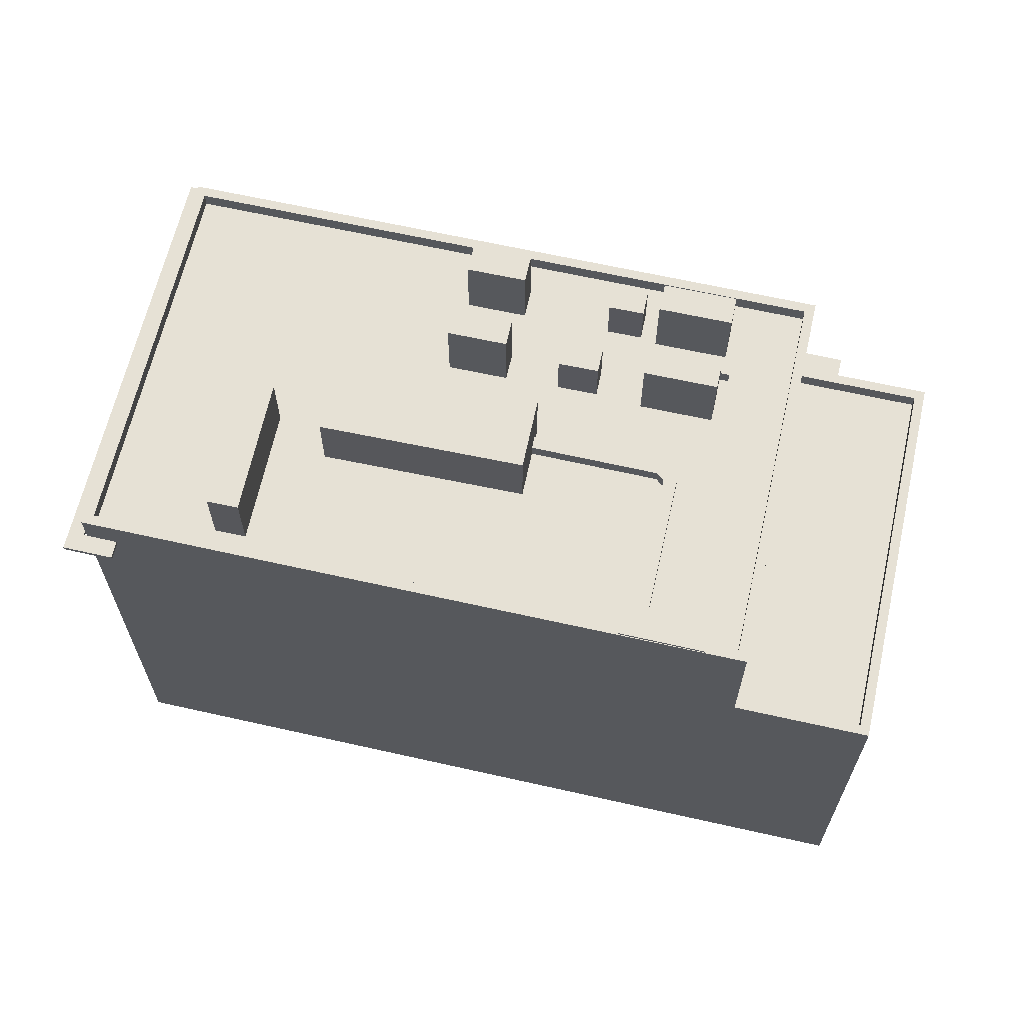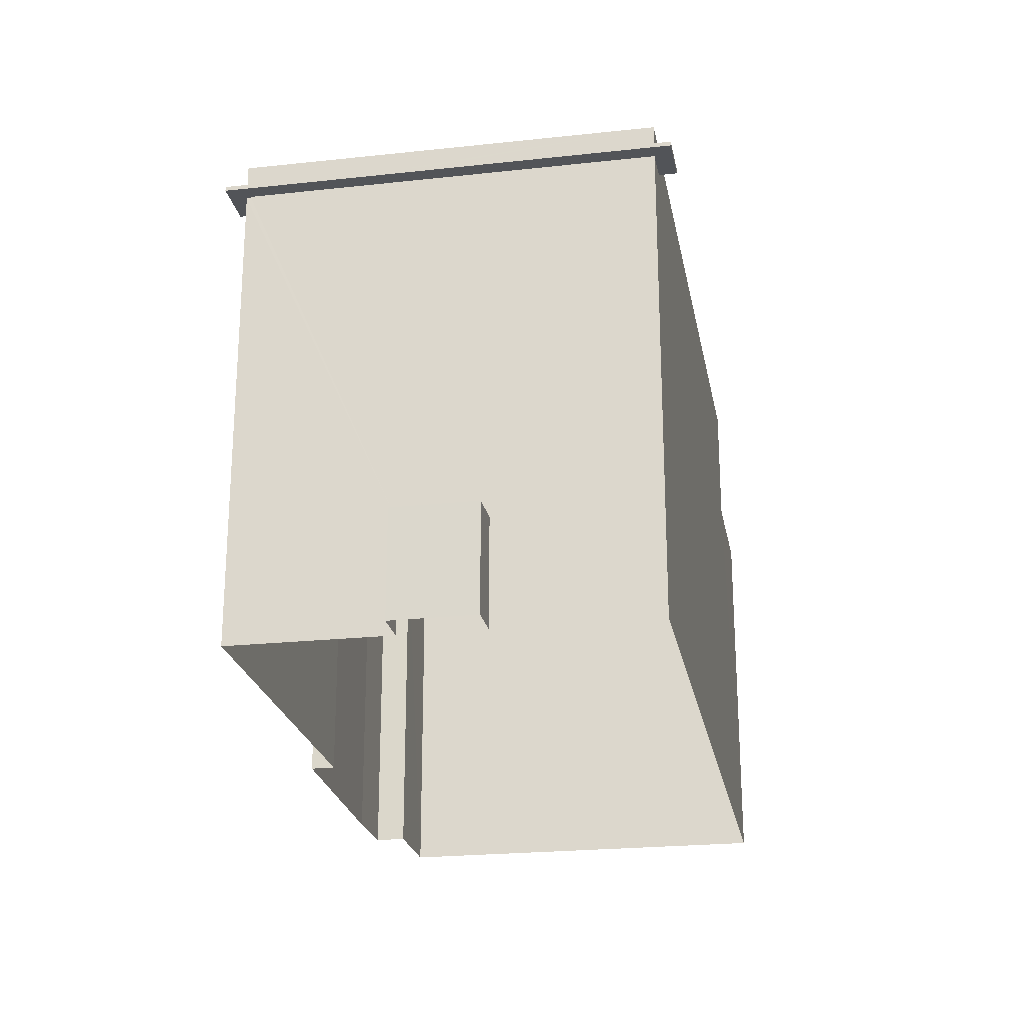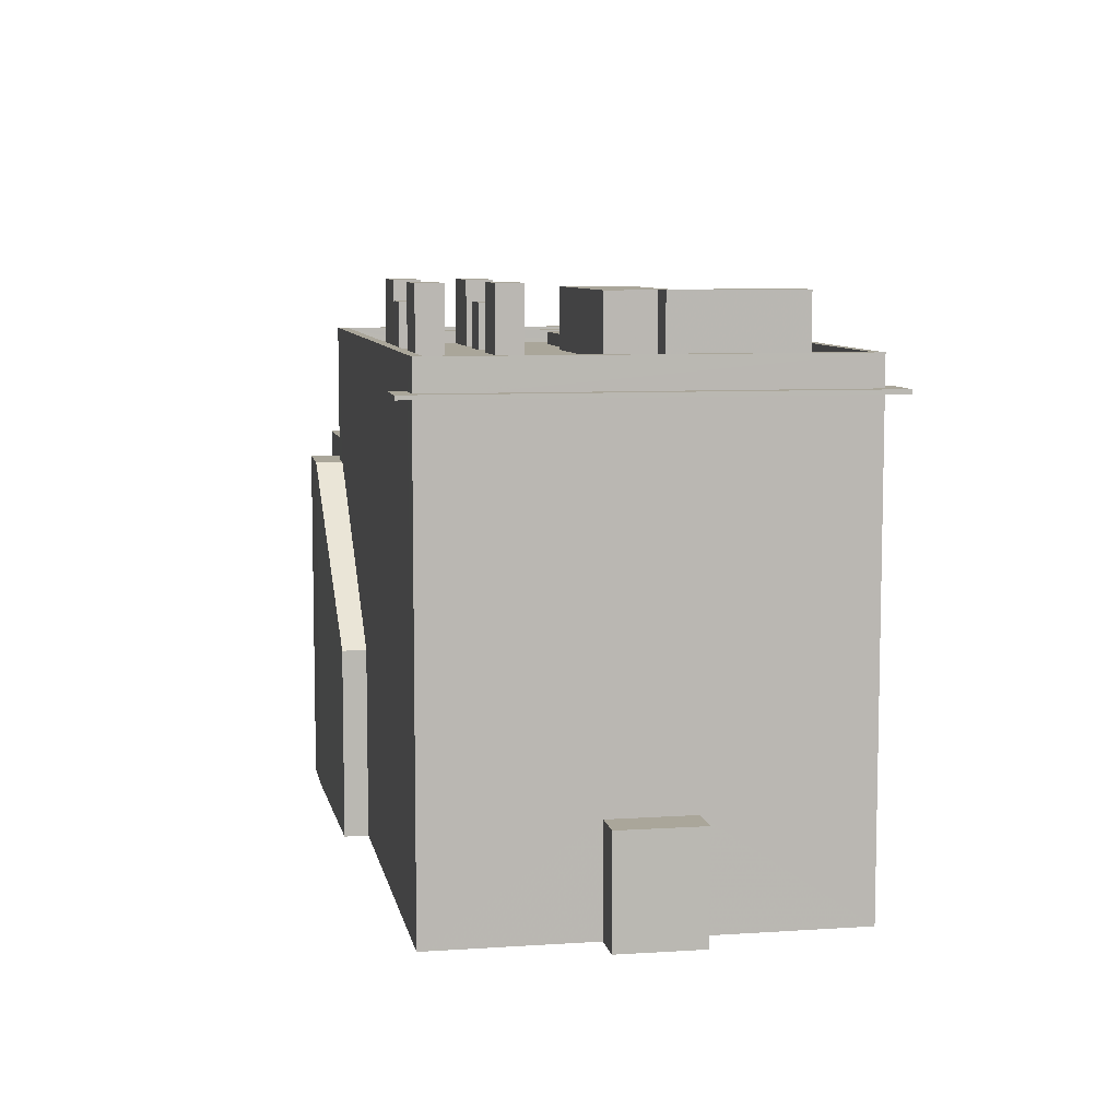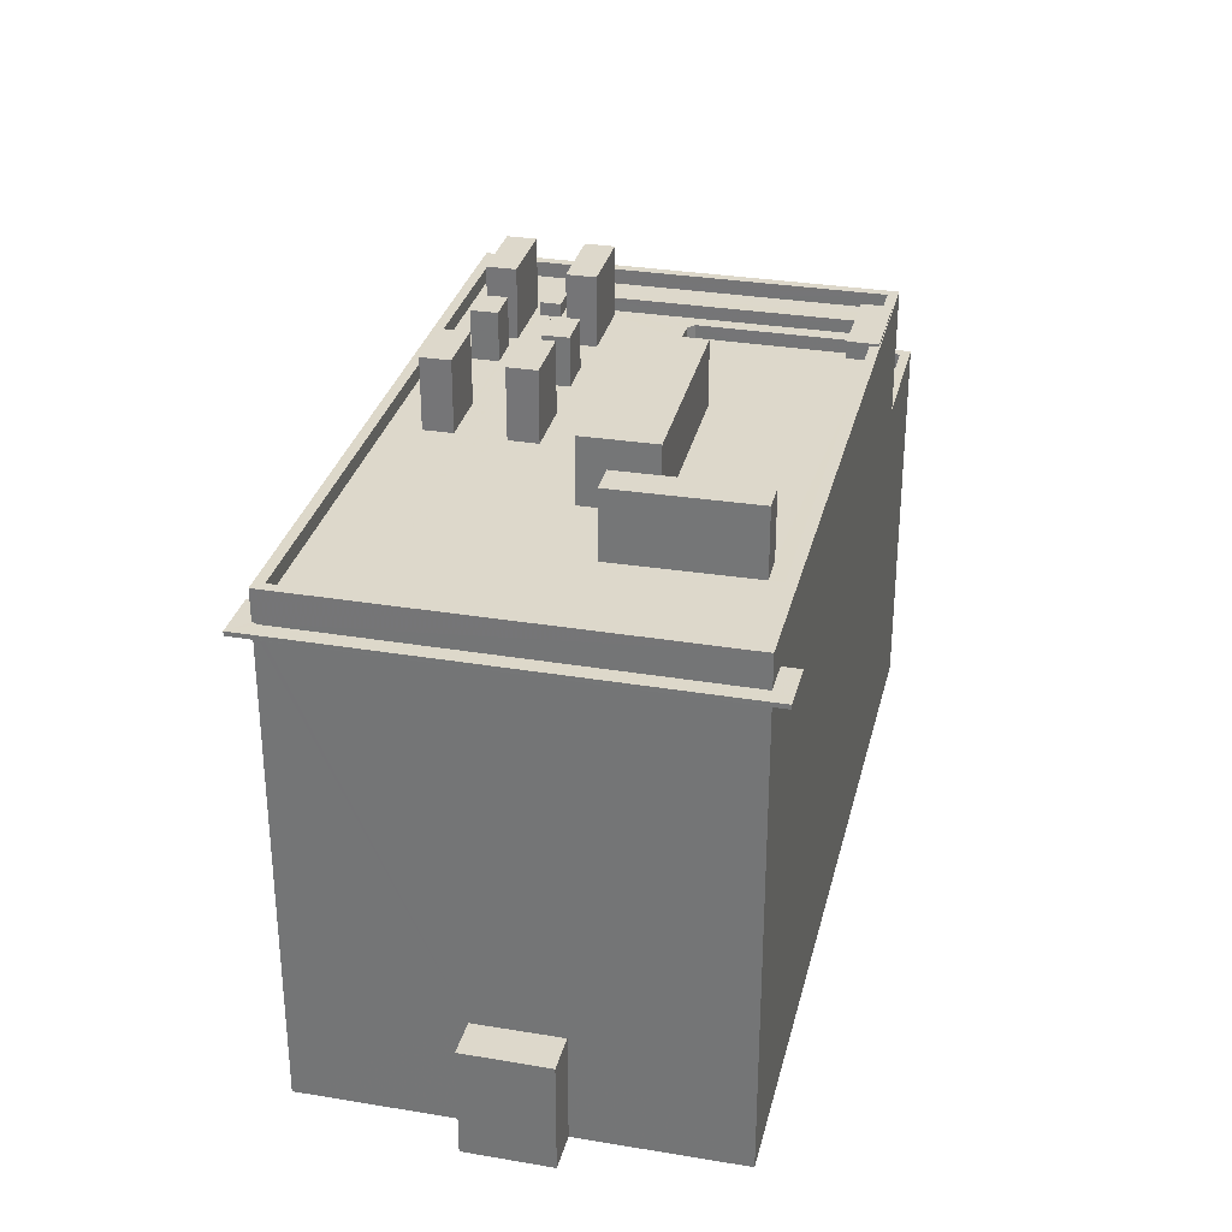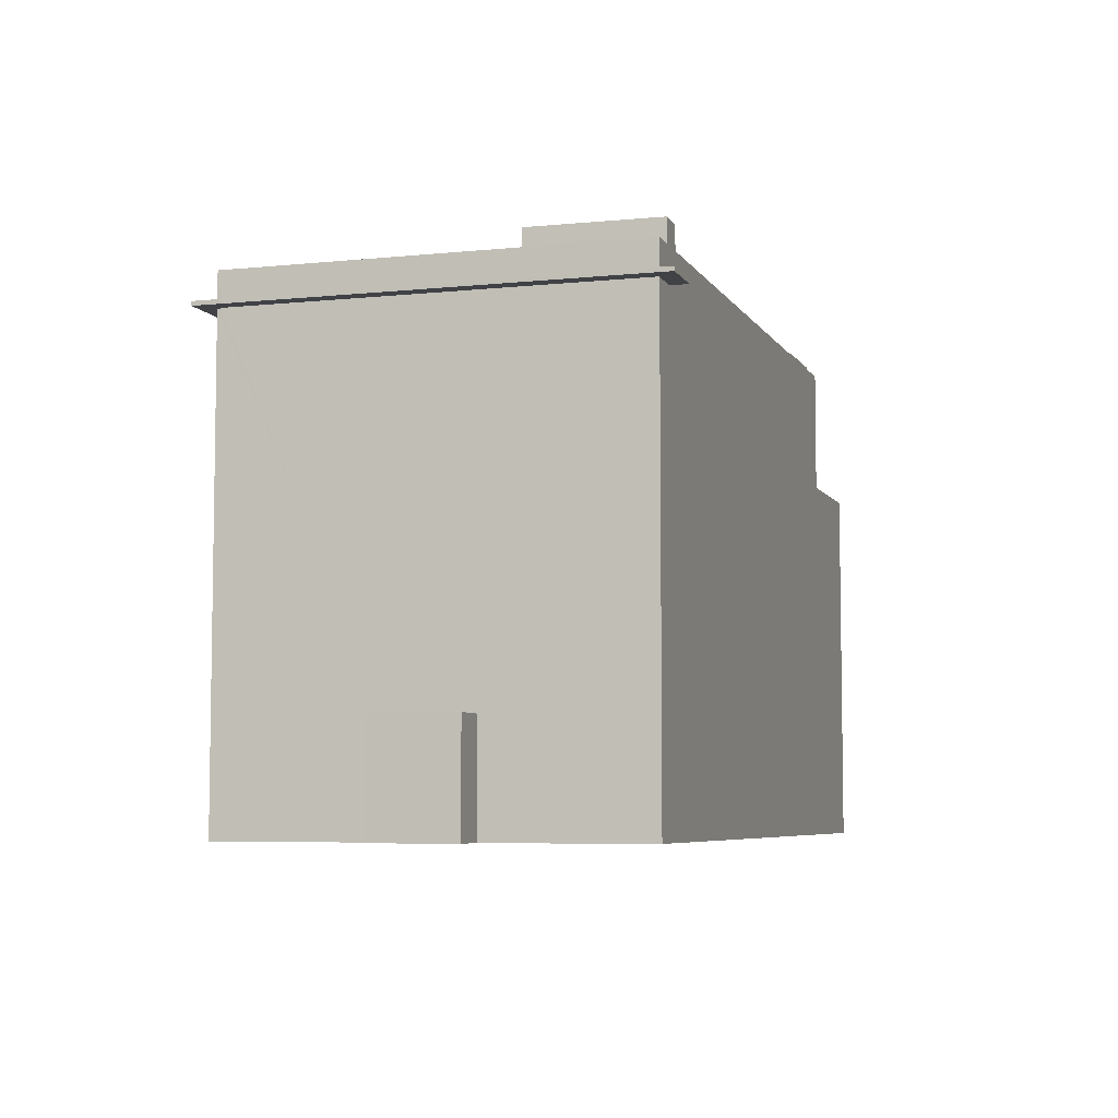
<metadata>
{"format":"obj","ext":"obj","renderer":"f3d","projection":"perspective","resolution":1024,"background":"white","views":[{"elev":64.4,"azim":-0.1,"up":"+Z"},{"elev":-23.1,"azim":-92.5,"up":"+Z"},{"elev":7.8,"azim":-113.5,"up":"+Z"},{"elev":31.1,"azim":-89.6,"up":"+Z"},{"elev":-6.1,"azim":-85.4,"up":"+Z"}]}
</metadata>
<code>
v 1.264e+04 -1.526e+04 19.6
v 1.264e+04 -1.526e+04 19.6
v 1.265e+04 -1.526e+04 19.6
v 1.265e+04 -1.526e+04 19.6
v 1.265e+04 -1.526e+04 19.6
v 1.263e+04 -1.526e+04 19.6
v 1.263e+04 -1.526e+04 19.6
v 1.263e+04 -1.527e+04 19.6
v 1.263e+04 -1.526e+04 19.6
v 1.265e+04 -1.528e+04 19.6
v 1.265e+04 -1.526e+04 19.6
v 1.263e+04 -1.527e+04 19.6
v 1.263e+04 -1.527e+04 19.6
v 1.263e+04 -1.527e+04 33.94
v 1.263e+04 -1.527e+04 33.94
v 1.263e+04 -1.527e+04 33.94
v 1.263e+04 -1.527e+04 33.94
v 1.263e+04 -1.526e+04 33.94
v 1.263e+04 -1.526e+04 33.94
v 1.263e+04 -1.526e+04 33.94
v 1.263e+04 -1.526e+04 33.94
v 1.263e+04 -1.526e+04 33.94
v 1.263e+04 -1.526e+04 33.94
v 1.265e+04 -1.526e+04 30.57
v 1.265e+04 -1.526e+04 30.57
v 1.265e+04 -1.526e+04 30.57
v 1.265e+04 -1.526e+04 30.57
v 1.265e+04 -1.526e+04 30.57
v 1.265e+04 -1.526e+04 30.57
v 1.265e+04 -1.526e+04 30.57
v 1.264e+04 -1.526e+04 25.44
v 1.264e+04 -1.526e+04 25.44
v 1.265e+04 -1.526e+04 30.57
v 1.265e+04 -1.526e+04 31.2
v 1.265e+04 -1.526e+04 31.2
v 1.265e+04 -1.527e+04 31.2
v 1.265e+04 -1.528e+04 31.2
v 1.265e+04 -1.528e+04 31.2
v 1.265e+04 -1.528e+04 31.2
v 1.265e+04 -1.528e+04 31.2
v 1.265e+04 -1.526e+04 31.2
v 1.265e+04 -1.528e+04 30.75
v 1.265e+04 -1.528e+04 30.75
v 1.265e+04 -1.527e+04 30.75
v 1.265e+04 -1.526e+04 30.75
v 1.265e+04 -1.528e+04 35
v 1.265e+04 -1.528e+04 35
v 1.265e+04 -1.528e+04 35
v 1.264e+04 -1.528e+04 35
v 1.263e+04 -1.527e+04 35
v 1.263e+04 -1.527e+04 35
v 1.265e+04 -1.528e+04 35
v 1.264e+04 -1.527e+04 35
v 1.264e+04 -1.527e+04 34.55
v 1.264e+04 -1.527e+04 34.55
v 1.264e+04 -1.527e+04 34.55
v 1.264e+04 -1.527e+04 34.55
v 1.265e+04 -1.527e+04 34.55
v 1.263e+04 -1.527e+04 34.55
v 1.263e+04 -1.527e+04 34.55
v 1.263e+04 -1.527e+04 34.55
v 1.263e+04 -1.526e+04 34.55
v 1.263e+04 -1.527e+04 34.55
v 1.265e+04 -1.527e+04 34.55
v 1.265e+04 -1.527e+04 34.55
v 1.265e+04 -1.527e+04 34.55
v 1.265e+04 -1.527e+04 34.55
v 1.264e+04 -1.527e+04 34.55
v 1.264e+04 -1.527e+04 34.55
v 1.264e+04 -1.527e+04 34.55
v 1.264e+04 -1.527e+04 34.55
v 1.264e+04 -1.527e+04 34.55
v 1.265e+04 -1.527e+04 34.55
v 1.265e+04 -1.527e+04 34.55
v 1.264e+04 -1.527e+04 34.55
v 1.265e+04 -1.527e+04 34.55
v 1.264e+04 -1.527e+04 34.55
v 1.265e+04 -1.527e+04 34.55
v 1.265e+04 -1.527e+04 34.55
v 1.265e+04 -1.527e+04 34.55
v 1.265e+04 -1.527e+04 34.55
v 1.263e+04 -1.526e+04 34.55
v 1.263e+04 -1.526e+04 34.55
v 1.264e+04 -1.527e+04 34.55
v 1.265e+04 -1.527e+04 34.55
v 1.265e+04 -1.527e+04 34.55
v 1.265e+04 -1.527e+04 34.55
v 1.265e+04 -1.527e+04 34.55
v 1.265e+04 -1.527e+04 34.55
v 1.264e+04 -1.527e+04 34.55
v 1.264e+04 -1.527e+04 34.55
v 1.265e+04 -1.527e+04 34.55
v 1.264e+04 -1.527e+04 34.55
v 1.264e+04 -1.527e+04 34.55
v 1.265e+04 -1.527e+04 34.55
v 1.265e+04 -1.527e+04 34.55
v 1.264e+04 -1.527e+04 34.55
v 1.264e+04 -1.527e+04 34.55
v 1.264e+04 -1.527e+04 34.55
v 1.264e+04 -1.527e+04 34.55
v 1.263e+04 -1.527e+04 34.55
v 1.263e+04 -1.527e+04 34.55
v 1.263e+04 -1.527e+04 34.55
v 1.265e+04 -1.526e+04 34.55
v 1.265e+04 -1.526e+04 34.55
v 1.263e+04 -1.526e+04 34.55
v 1.264e+04 -1.526e+04 34.55
v 1.263e+04 -1.526e+04 34.55
v 1.264e+04 -1.526e+04 34.55
v 1.264e+04 -1.526e+04 34.55
v 1.265e+04 -1.526e+04 34.55
v 1.264e+04 -1.526e+04 34.55
v 1.264e+04 -1.526e+04 34.55
v 1.264e+04 -1.526e+04 34.55
v 1.264e+04 -1.526e+04 34.55
v 1.265e+04 -1.526e+04 34.55
v 1.264e+04 -1.526e+04 34.55
v 1.264e+04 -1.526e+04 34.55
v 1.264e+04 -1.526e+04 34.55
v 1.265e+04 -1.527e+04 34.55
v 1.265e+04 -1.527e+04 34.55
v 1.265e+04 -1.528e+04 34.55
v 1.265e+04 -1.528e+04 34.55
v 1.264e+04 -1.527e+04 34.55
v 1.263e+04 -1.527e+04 34.55
v 1.264e+04 -1.527e+04 34.55
v 1.264e+04 -1.527e+04 34.55
v 1.265e+04 -1.527e+04 34.55
v 1.264e+04 -1.527e+04 34.55
v 1.263e+04 -1.526e+04 35
v 1.263e+04 -1.526e+04 35
v 1.265e+04 -1.526e+04 35
v 1.265e+04 -1.526e+04 35
v 1.263e+04 -1.527e+04 34.07
v 1.263e+04 -1.527e+04 34.07
v 1.263e+04 -1.527e+04 34.07
v 1.263e+04 -1.527e+04 34.07
v 1.263e+04 -1.526e+04 34.07
v 1.263e+04 -1.526e+04 34.07
v 1.263e+04 -1.526e+04 34.07
v 1.263e+04 -1.526e+04 34.07
v 1.263e+04 -1.526e+04 34.07
v 1.263e+04 -1.526e+04 34.07
v 1.263e+04 -1.526e+04 22.89
v 1.263e+04 -1.526e+04 22.89
v 1.263e+04 -1.527e+04 22.89
v 1.263e+04 -1.527e+04 22.89
v 1.264e+04 -1.527e+04 34.95
v 1.264e+04 -1.527e+04 34.95
v 1.265e+04 -1.527e+04 34.95
v 1.265e+04 -1.527e+04 34.95
v 1.264e+04 -1.527e+04 34.95
v 1.264e+04 -1.527e+04 34.95
v 1.264e+04 -1.527e+04 34.95
v 1.265e+04 -1.527e+04 34.95
v 1.264e+04 -1.527e+04 36.5
v 1.264e+04 -1.527e+04 36.5
v 1.264e+04 -1.527e+04 36.5
v 1.263e+04 -1.527e+04 36.5
v 1.265e+04 -1.527e+04 34.95
v 1.265e+04 -1.527e+04 34.95
v 1.265e+04 -1.527e+04 34.95
v 1.265e+04 -1.527e+04 34.95
v 1.265e+04 -1.527e+04 34.95
v 1.265e+04 -1.527e+04 34.95
v 1.265e+04 -1.527e+04 35.07
v 1.264e+04 -1.528e+04 35.07
v 1.265e+04 -1.528e+04 35.07
v 1.264e+04 -1.527e+04 35.07
v 1.263e+04 -1.527e+04 36.56
v 1.263e+04 -1.527e+04 36.56
v 1.263e+04 -1.527e+04 36.56
v 1.263e+04 -1.527e+04 36.56
v 1.264e+04 -1.526e+04 36.02
v 1.264e+04 -1.526e+04 36.02
v 1.264e+04 -1.526e+04 36.02
v 1.264e+04 -1.526e+04 36.02
v 1.264e+04 -1.526e+04 36.66
v 1.264e+04 -1.526e+04 36.66
v 1.264e+04 -1.526e+04 36.66
v 1.264e+04 -1.526e+04 36.66
v 1.265e+04 -1.526e+04 36.66
v 1.265e+04 -1.526e+04 36.66
v 1.265e+04 -1.527e+04 36.66
v 1.265e+04 -1.527e+04 36.66
v 1.264e+04 -1.527e+04 36.02
v 1.264e+04 -1.527e+04 36.02
v 1.264e+04 -1.527e+04 36.02
v 1.264e+04 -1.527e+04 36.02
v 1.264e+04 -1.527e+04 36.66
v 1.264e+04 -1.527e+04 36.66
v 1.264e+04 -1.527e+04 36.66
v 1.264e+04 -1.527e+04 36.66
v 1.265e+04 -1.527e+04 36.66
v 1.265e+04 -1.527e+04 36.66
v 1.264e+04 -1.527e+04 36.66
v 1.264e+04 -1.527e+04 36.66
f 1 2 3
f 3 4 5
f 6 7 1
f 8 9 6
f 10 5 11
f 12 1 10
f 12 13 1
f 13 8 6
f 10 1 3
f 10 3 5
f 13 6 1
f 14 15 16
f 15 17 16
f 18 19 20
f 21 17 22
f 19 23 21
f 20 19 22
f 16 17 21
f 19 21 22
f 24 25 26
f 27 28 26
f 27 26 29
f 29 26 30
f 26 25 30
f 27 31 32
f 32 28 27
f 33 31 27
f 34 35 36
f 37 34 36
f 38 37 39
f 40 38 39
f 35 41 36
f 39 37 36
f 42 43 44
f 45 42 44
f 46 47 48
f 47 49 50
f 50 49 51
f 48 52 46
f 51 49 53
f 47 46 49
f 54 55 56
f 55 57 56
f 57 58 56
f 59 60 61
f 62 63 60
f 64 65 66
f 67 64 66
f 68 62 69
f 70 71 68
f 70 72 71
f 73 65 74
f 75 76 77
f 60 59 69
f 70 77 72
f 77 76 73
f 76 66 73
f 70 75 77
f 70 68 69
f 69 62 60
f 66 65 73
f 78 79 80
f 78 81 79
f 82 83 62
f 82 84 85
f 86 87 80
f 85 88 89
f 89 87 86
f 84 62 68
f 72 90 71
f 80 87 78
f 71 90 91
f 74 65 92
f 93 72 94
f 65 95 92
f 92 96 94
f 97 98 99
f 84 98 85
f 85 97 100
f 89 88 87
f 72 93 90
f 93 94 100
f 96 88 85
f 92 95 96
f 82 62 84
f 96 85 94
f 85 98 97
f 94 85 100
f 83 101 63
f 62 83 63
f 101 102 103
f 101 103 63
f 104 105 86
f 86 105 89
f 104 106 107
f 107 106 108
f 107 108 109
f 110 111 112
f 113 114 115
f 114 104 107
f 111 116 117
f 105 104 116
f 113 118 104
f 116 118 117
f 111 117 112
f 113 104 114
f 116 104 118
f 110 113 115
f 108 82 109
f 110 112 113
f 111 110 85
f 82 85 109
f 109 85 119
f 119 110 115
f 119 85 110
f 90 99 91
f 90 97 99
f 120 79 81
f 81 121 120
f 122 79 120
f 123 122 120
f 102 124 125
f 103 102 125
f 126 127 128
f 55 124 127
f 64 126 128
f 61 125 59
f 67 126 64
f 59 125 55
f 55 127 57
f 57 127 129
f 129 127 126
f 125 124 55
f 51 130 50
f 130 131 50
f 47 132 133
f 48 47 133
f 132 131 130
f 133 132 130
f 134 135 136
f 137 136 135
f 137 138 139
f 140 141 142
f 139 141 140
f 138 143 141
f 137 135 138
f 138 141 139
f 144 145 146
f 147 144 146
f 148 149 150
f 149 151 150
f 152 153 154
f 150 151 155
f 153 150 155
f 154 153 155
f 156 157 158
f 159 156 158
f 160 161 162
f 163 162 164
f 164 162 165
f 162 161 165
f 166 167 168
f 166 169 167
f 170 171 172
f 170 173 171
f 174 175 176
f 177 174 176
f 178 179 180
f 178 181 179
f 182 183 184
f 185 182 184
f 186 187 188
f 189 186 188
f 190 191 192
f 190 193 191
f 194 195 196
f 197 194 196
f 4 30 25
f 5 4 25
f 3 33 4
f 33 30 4
f 33 29 30
f 33 27 29
f 1 31 2
f 1 32 31
f 31 3 2
f 31 33 3
f 11 5 25
f 11 25 34
f 25 35 34
f 25 24 35
f 37 10 11
f 34 37 11
f 41 44 36
f 41 45 44
f 39 44 43
f 39 36 44
f 40 39 43
f 42 40 43
f 37 38 10
f 10 38 12
f 12 38 50
f 38 47 50
f 147 12 50
f 143 50 131
f 147 13 12
f 7 6 144
f 7 144 19
f 143 131 141
f 23 144 147
f 23 19 144
f 23 50 143
f 23 147 50
f 28 132 26
f 132 142 131
f 1 7 32
f 141 131 142
f 28 32 132
f 7 19 18
f 18 142 32
f 132 32 142
f 32 7 18
f 24 26 35
f 26 132 35
f 42 45 40
f 41 132 47
f 40 47 38
f 35 132 41
f 45 41 40
f 40 41 47
f 122 48 79
f 79 48 80
f 86 80 133
f 80 48 133
f 86 133 104
f 101 51 102
f 102 53 124
f 102 51 53
f 52 48 122
f 123 52 122
f 106 130 108
f 108 130 82
f 82 130 83
f 83 130 51
f 83 51 101
f 130 106 104
f 133 130 104
f 142 20 140
f 142 18 20
f 23 138 21
f 23 143 138
f 21 135 16
f 21 138 135
f 14 135 134
f 14 16 135
f 14 136 15
f 14 134 136
f 15 136 137
f 17 15 137
f 22 137 139
f 22 17 137
f 22 140 20
f 22 139 140
f 13 146 8
f 13 147 146
f 146 9 8
f 146 145 9
f 6 9 145
f 144 6 145
f 76 155 151
f 66 76 151
f 151 149 67
f 151 67 66
f 149 126 67
f 126 149 148
f 129 126 148
f 148 150 57
f 148 57 129
f 150 58 57
f 56 150 153
f 56 58 150
f 152 56 153
f 152 54 56
f 154 155 76
f 75 154 76
f 152 55 54
f 55 152 156
f 156 152 157
f 70 154 75
f 157 154 70
f 152 154 157
f 159 158 69
f 59 159 69
f 158 157 70
f 69 158 70
f 55 156 159
f 59 55 159
f 87 165 78
f 78 165 81
f 81 161 121
f 81 165 161
f 128 160 64
f 160 162 64
f 64 162 65
f 162 95 65
f 163 95 162
f 163 96 95
f 88 163 164
f 88 96 163
f 87 88 164
f 165 87 164
f 128 127 160
f 127 169 160
f 121 161 120
f 160 169 166
f 161 160 166
f 120 161 166
f 123 120 52
f 46 52 168
f 168 52 166
f 52 120 166
f 167 46 168
f 167 49 46
f 127 53 169
f 169 53 167
f 127 124 53
f 167 53 49
f 172 171 60
f 63 172 60
f 125 61 173
f 61 60 171
f 61 171 173
f 125 170 103
f 125 173 170
f 170 172 63
f 103 170 63
f 176 175 113
f 112 176 113
f 175 174 118
f 113 175 118
f 118 177 117
f 118 174 177
f 117 176 112
f 117 177 176
f 180 179 107
f 109 180 107
f 179 181 114
f 107 179 114
f 119 115 178
f 115 114 181
f 115 181 178
f 119 180 109
f 119 178 180
f 184 183 111
f 184 111 85
f 183 116 111
f 105 116 183
f 182 105 183
f 185 105 182
f 185 89 105
f 184 89 185
f 184 85 89
f 188 187 97
f 90 188 97
f 187 186 100
f 97 187 100
f 100 189 93
f 100 186 189
f 93 188 90
f 93 189 188
f 190 192 84
f 68 190 84
f 192 191 98
f 84 192 98
f 91 99 193
f 71 91 193
f 99 98 191
f 193 99 191
f 71 190 68
f 71 193 190
f 94 72 196
f 72 77 197
f 196 72 197
f 92 196 195
f 92 94 196
f 73 74 194
f 74 92 195
f 74 195 194
f 73 194 197
f 77 73 197

</code>
